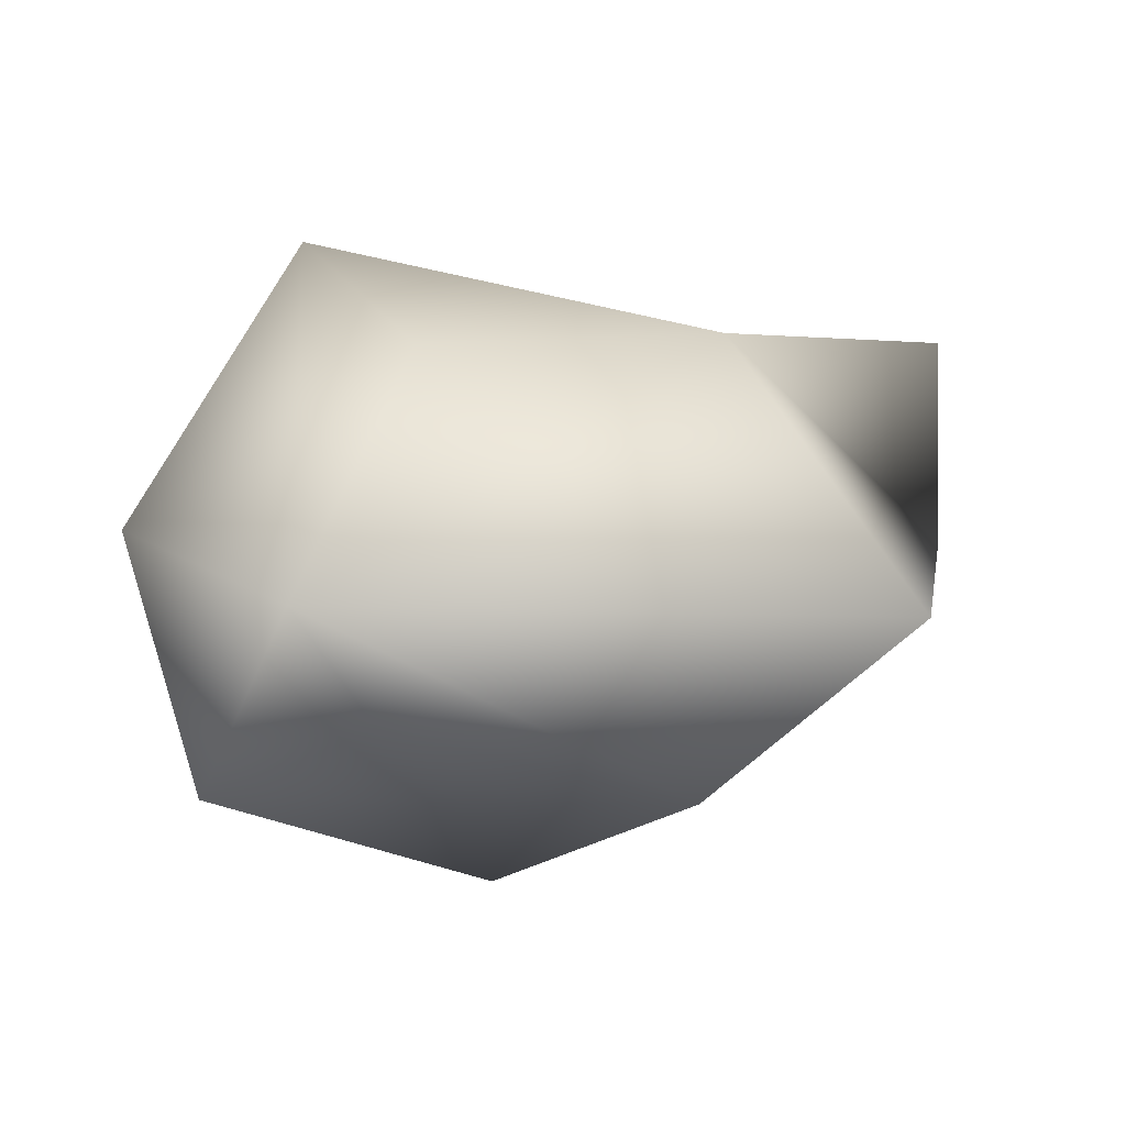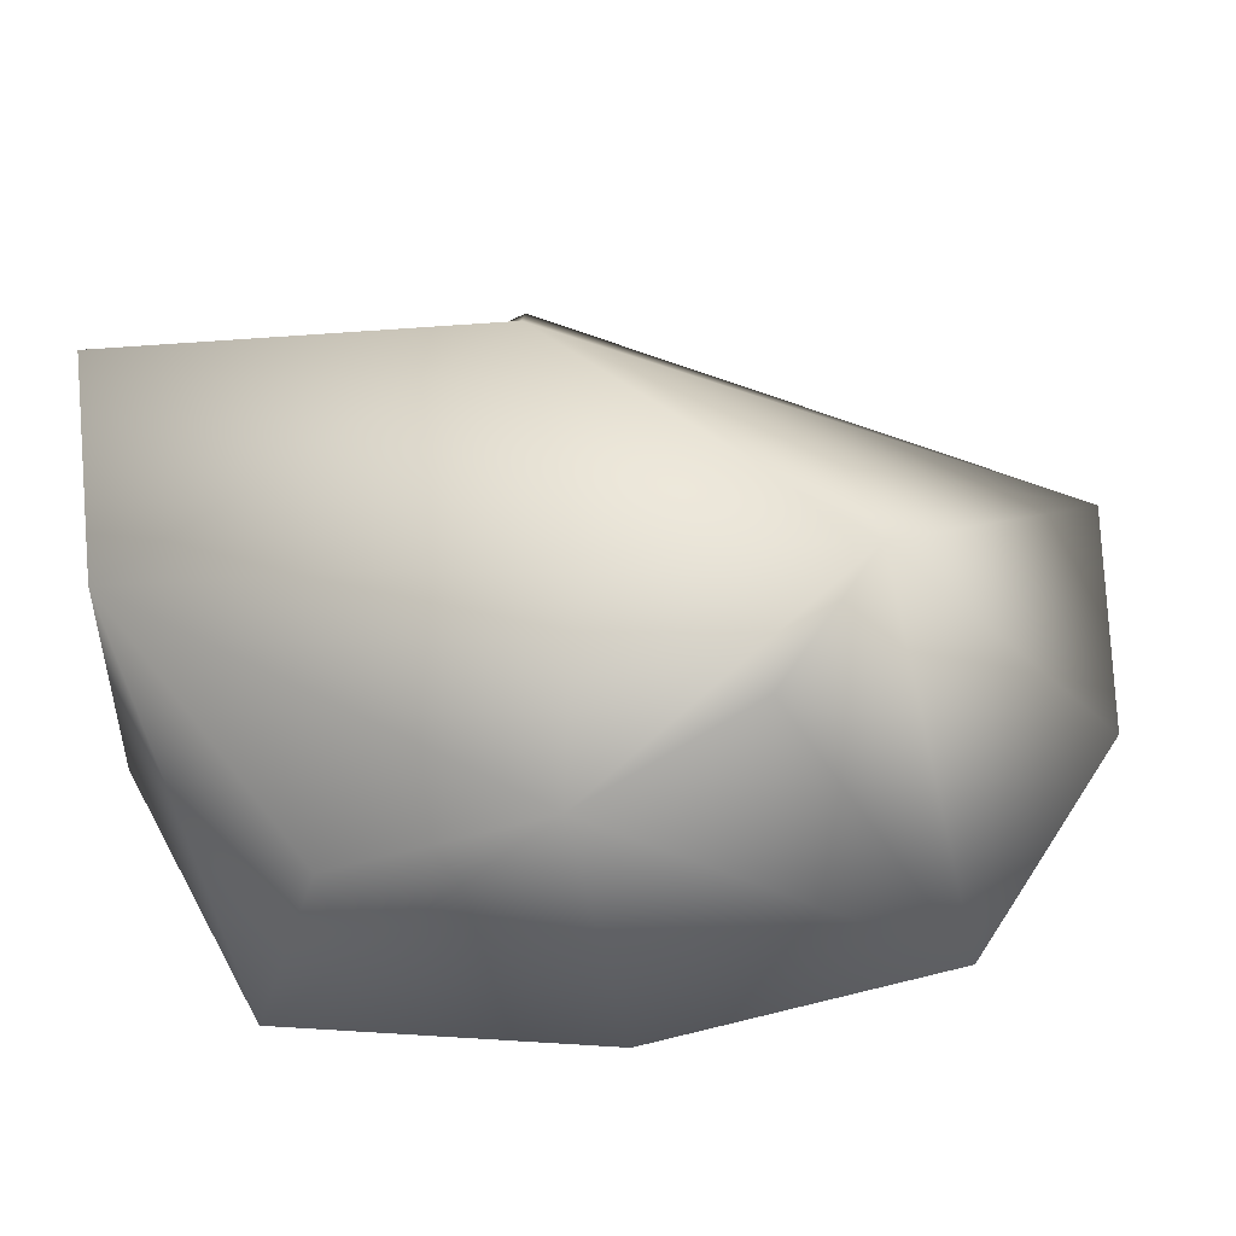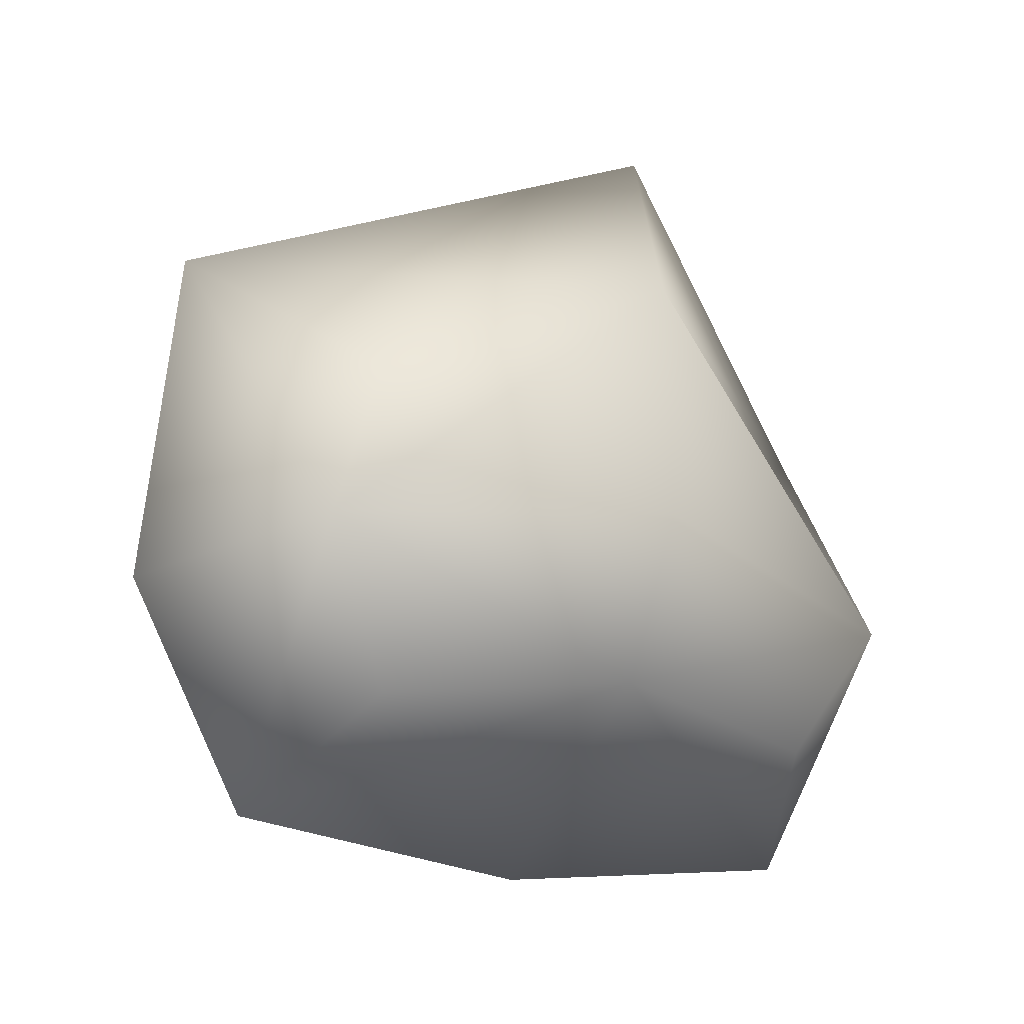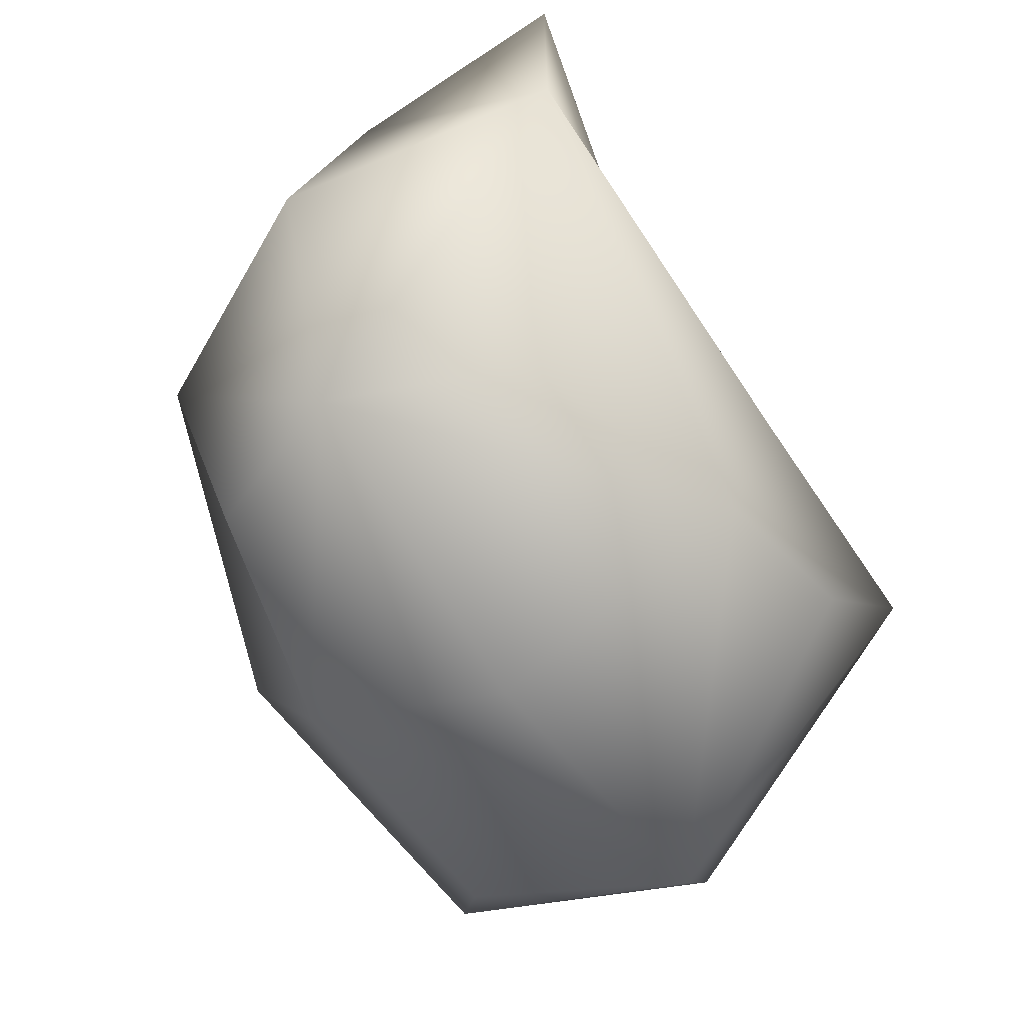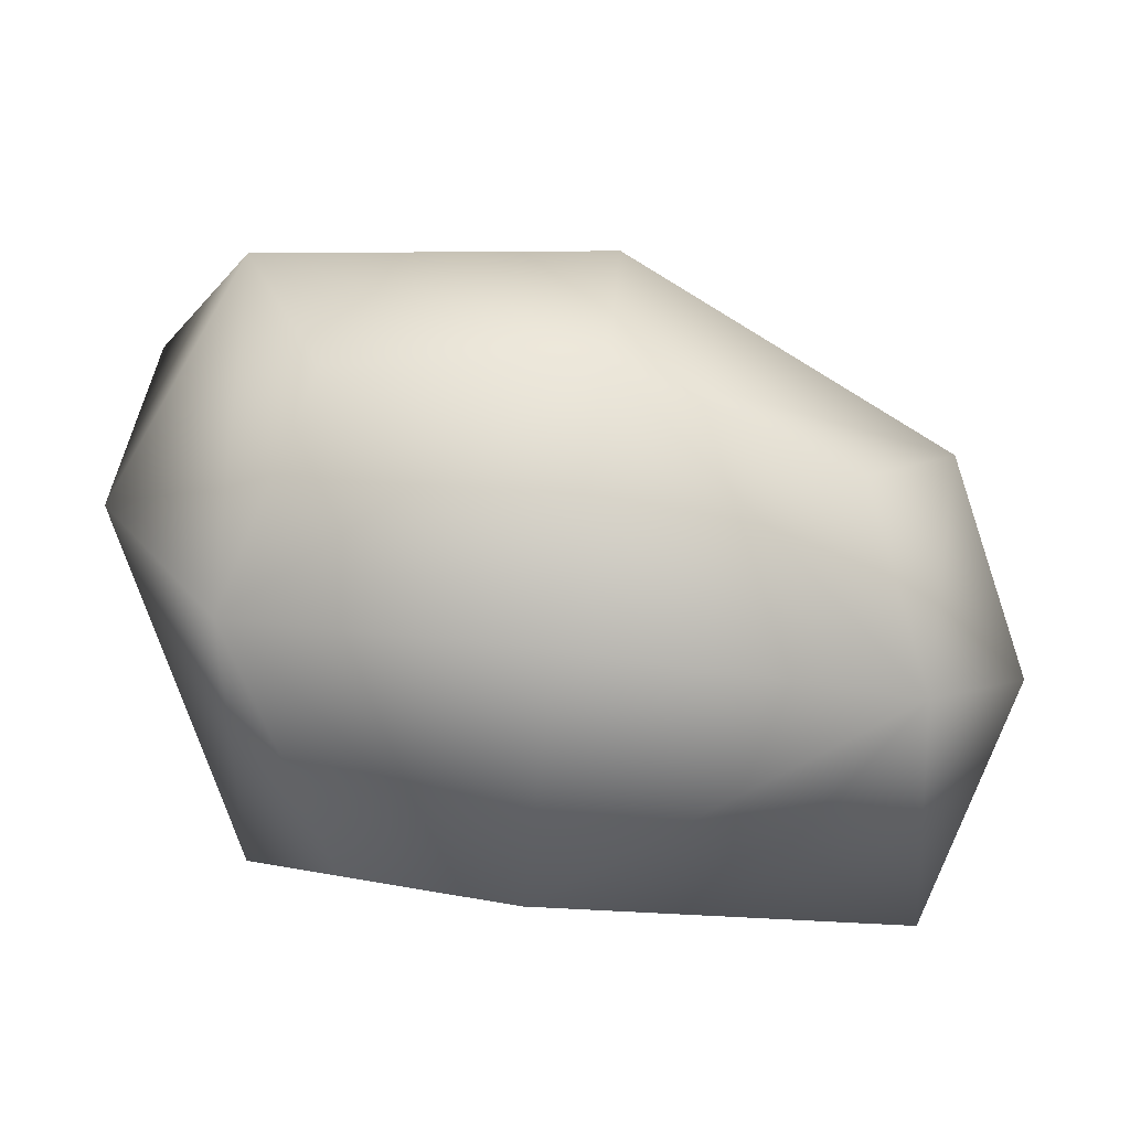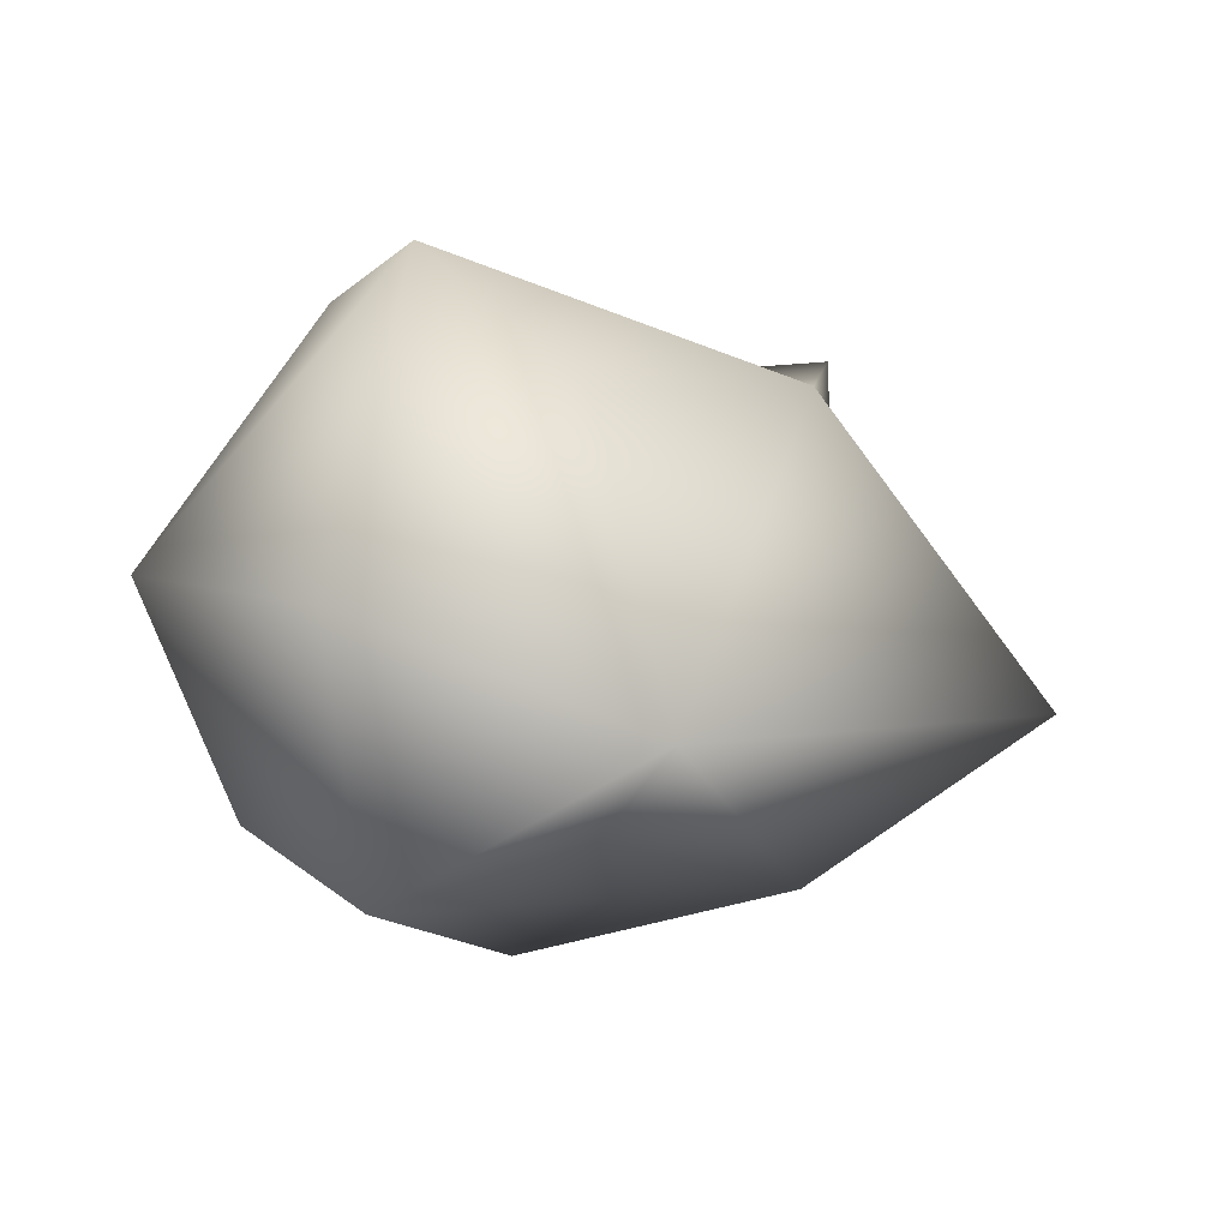
<metadata>
{"format":"obj","ext":"obj","renderer":"f3d","projection":"perspective","resolution":1024,"background":"white","views":[{"elev":-10.0,"azim":139.5,"up":"+Z"},{"elev":-28.6,"azim":6.7,"up":"+Y"},{"elev":-18.4,"azim":148.4,"up":"+Y"},{"elev":-67.2,"azim":-60.9,"up":"+Y"},{"elev":-78.0,"azim":168.3,"up":"+Y"},{"elev":-0.9,"azim":103.0,"up":"+Z"}]}
</metadata>
<code>
g default
v -54.36 3.842 4.768
v -43.86 5.843 8.382
v -59.79 15.79 8.345
v -42.21 12.88 5.868
v -55.4 13.26 -1.56
v -40.77 13.35 -4.567
v -54.29 4.564 -4.376
v -41.07 4.57 -4.331
v -48.39 3.73 7.507
v -49.65 16.96 6.639
v -48.74 16.76 -6.23
v -47.75 5.43 -5.737
v -59.1 9.679 7.972
v -41.37 8.767 9.48
v -59.26 16.05 2.111
v -36.02 16.18 -2.203
v -56.9 8.289 -4.783
v -38.59 8.517 -6.14
v -56.56 2.129 0.07994
v -39.92 2.278 1.588
v -48.05 9.147 8.857
v -50.87 23.04 -1.806
v -47.66 9.458 -7.989
v -47.79 1.089 0.3993
v -36.23 8.192 0.7814
v -60.08 8.701 0.6005
g pCube4
f 9 2 14 21
f 14 4 10 21
f 10 3 13 21
f 13 1 9 21
f 10 4 16 22
f 16 6 11 22
f 11 5 15 22
f 15 3 10 22
f 11 6 18 23
f 18 8 12 23
f 12 7 17 23
f 17 5 11 23
f 12 8 20 24
f 20 2 9 24
f 9 1 19 24
f 19 7 12 24
f 20 8 18 25
f 18 6 16 25
f 16 4 14 25
f 14 2 20 25
f 19 1 13 26
f 13 3 15 26
f 15 5 17 26
f 17 7 19 26

</code>
